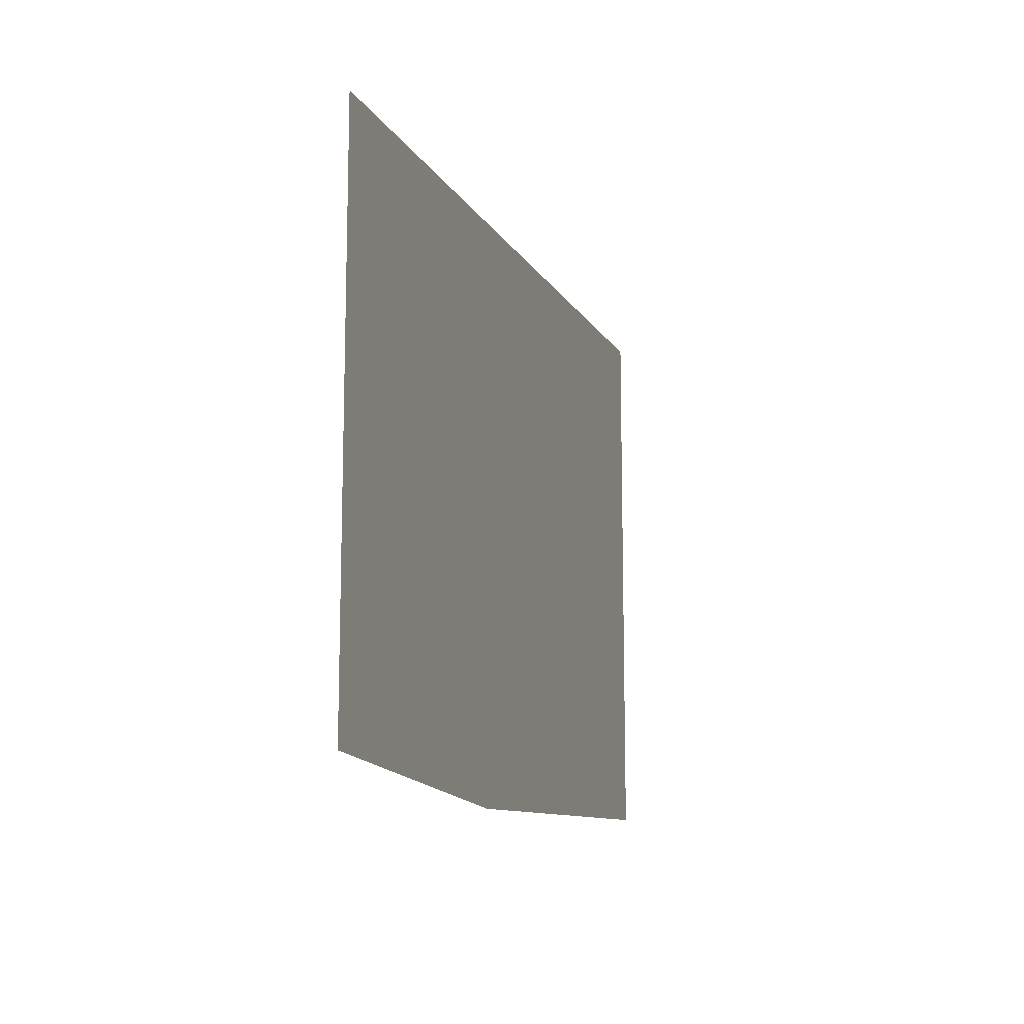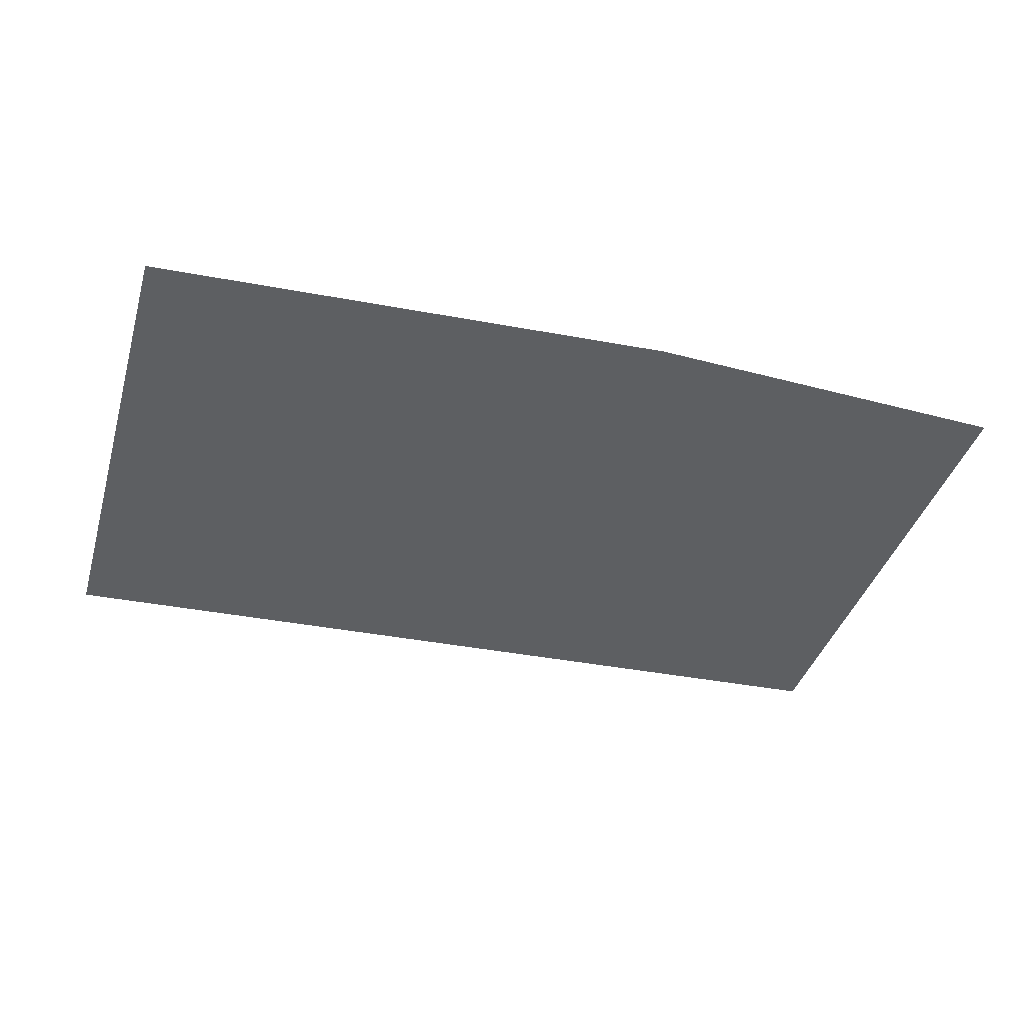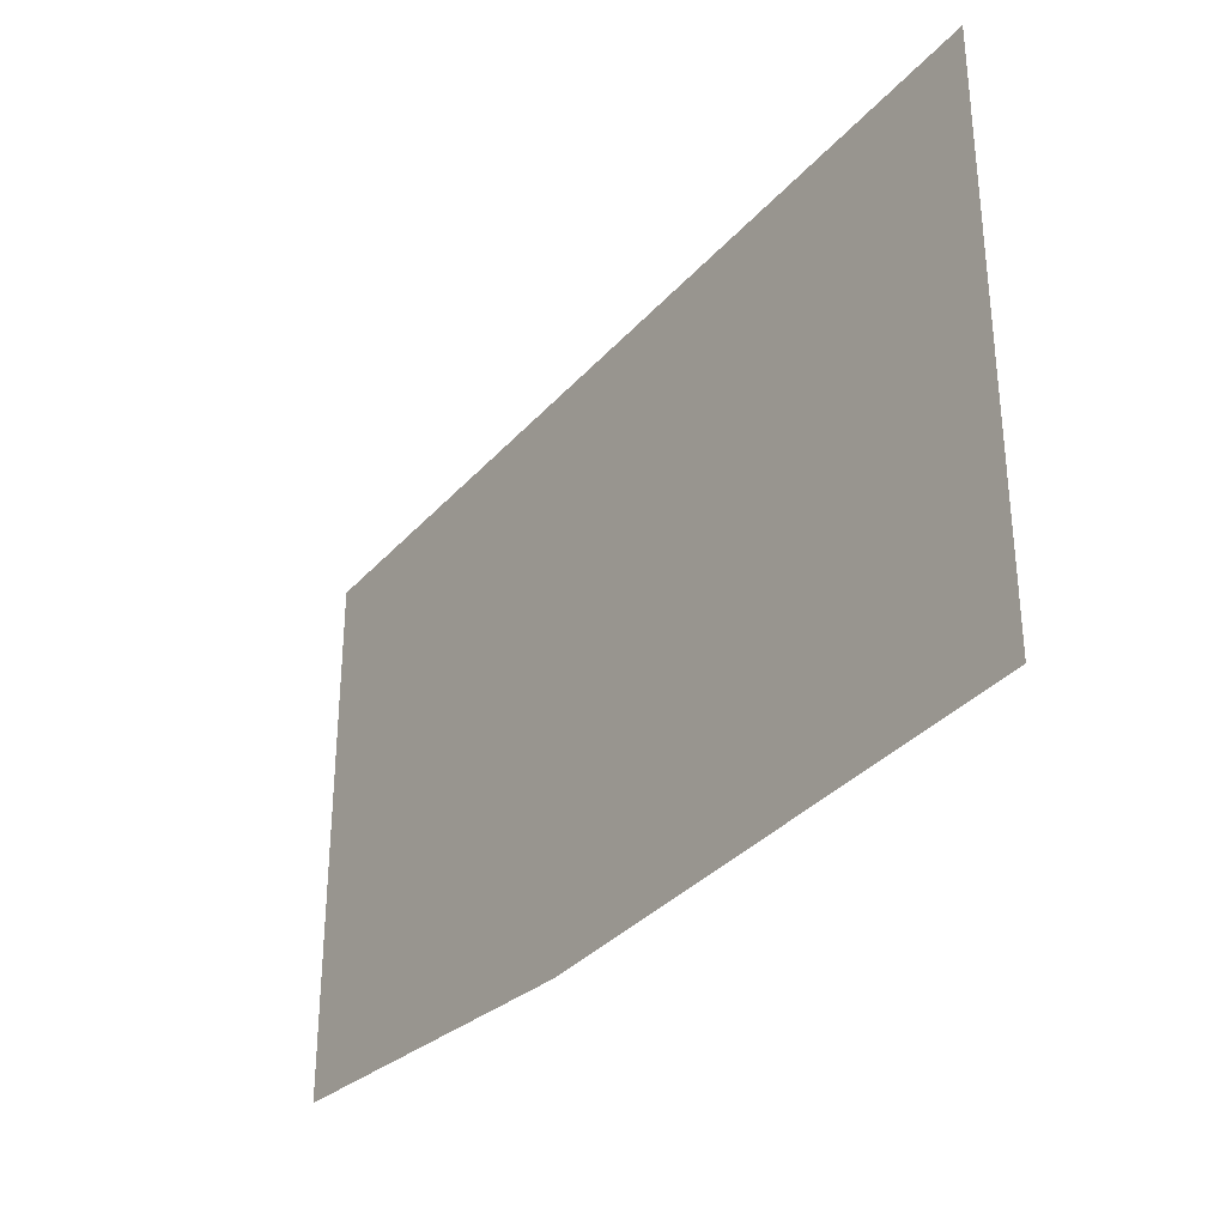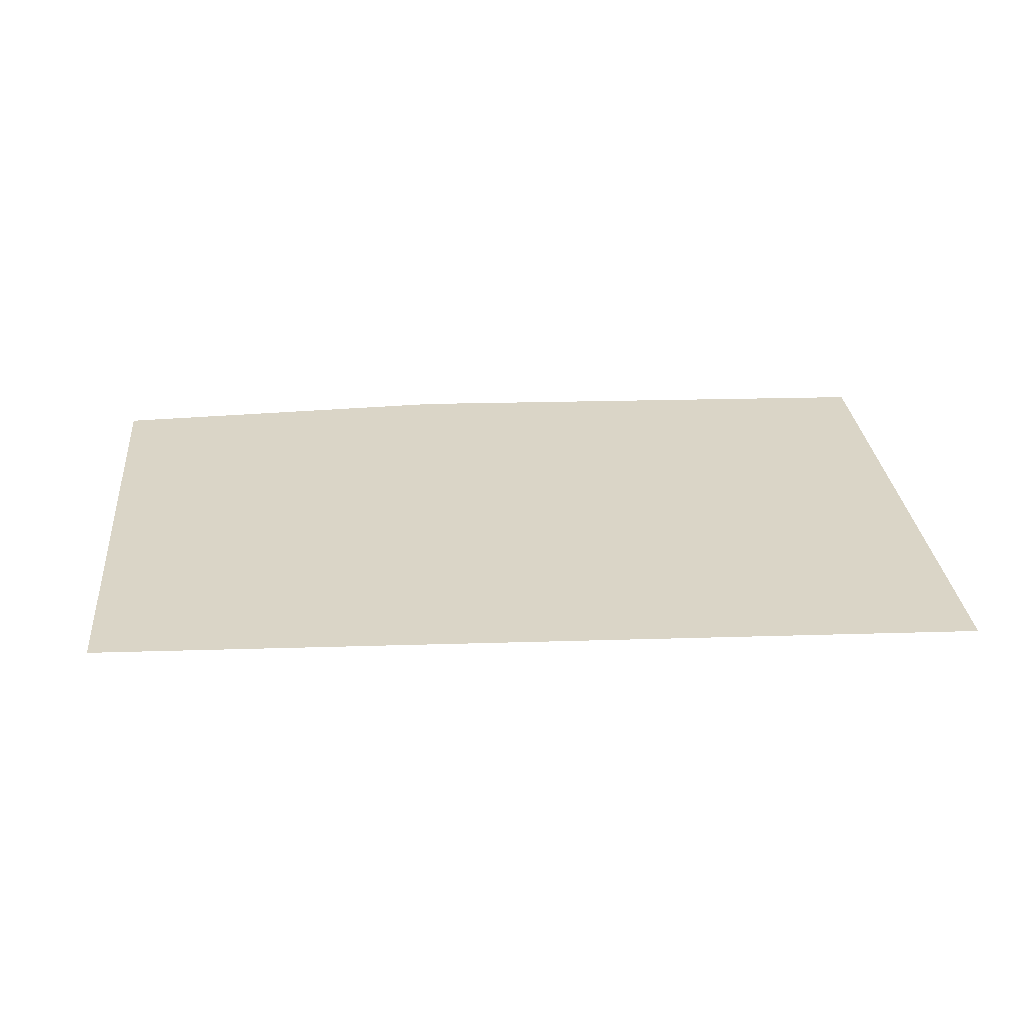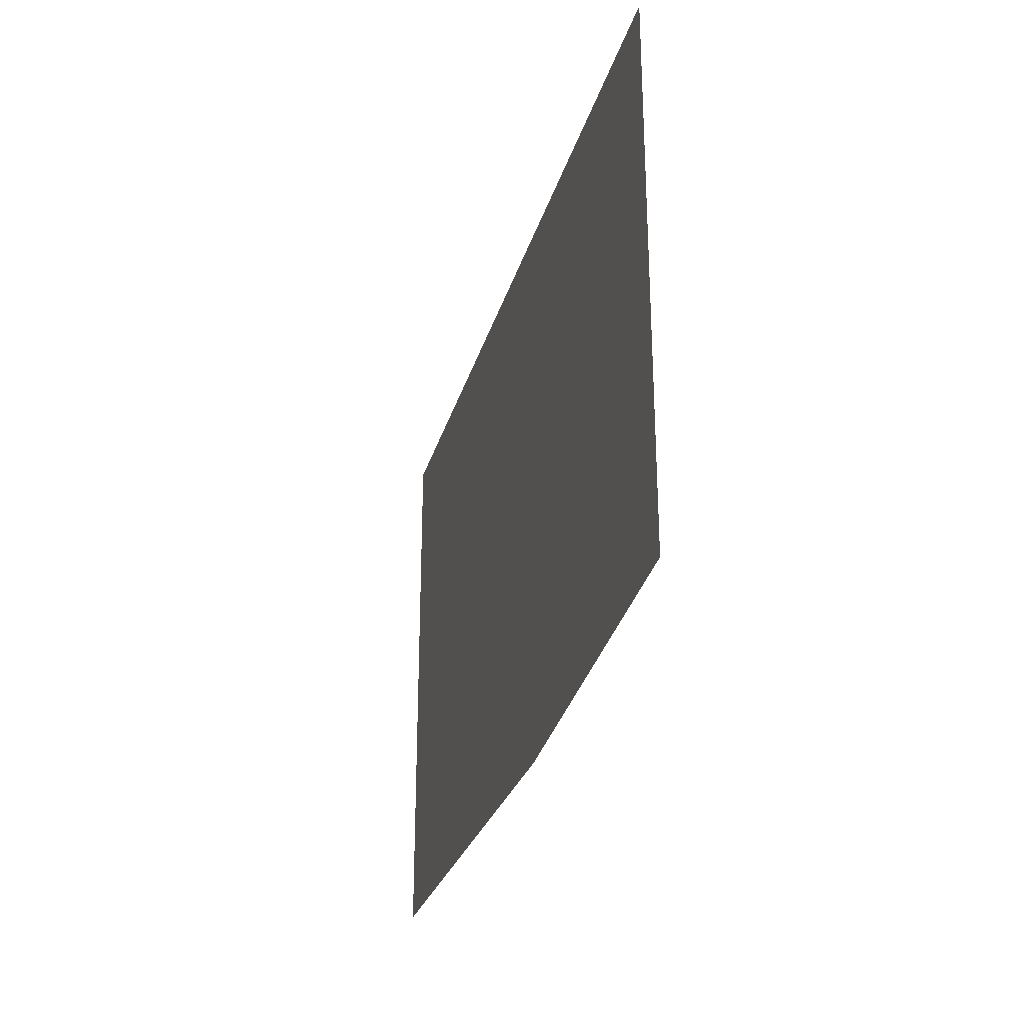
<metadata>
{"format":"obj","ext":"obj","renderer":"f3d","projection":"perspective","resolution":1024,"background":"white","views":[{"elev":-12.6,"azim":-73.2,"up":"+Z"},{"elev":-39.5,"azim":163.9,"up":"+Y"},{"elev":-31.8,"azim":54.3,"up":"+Z"},{"elev":29.0,"azim":-5.3,"up":"+Y"},{"elev":-28.9,"azim":-103.9,"up":"+Z"}]}
</metadata>
<code>
v 0.007812 -0.6094 -0.1641
v 0.2109 -0.6094 -0.1719
v 0.1719 -0.6094 0.1328
v 0.007812 -0.6094 0.125
v 0.5 -0.6094 -0.1562
v 0.5 -0.6094 0.1484
f 1 2 3
f 1 3 4
f 2 5 6
f 2 6 3

</code>
